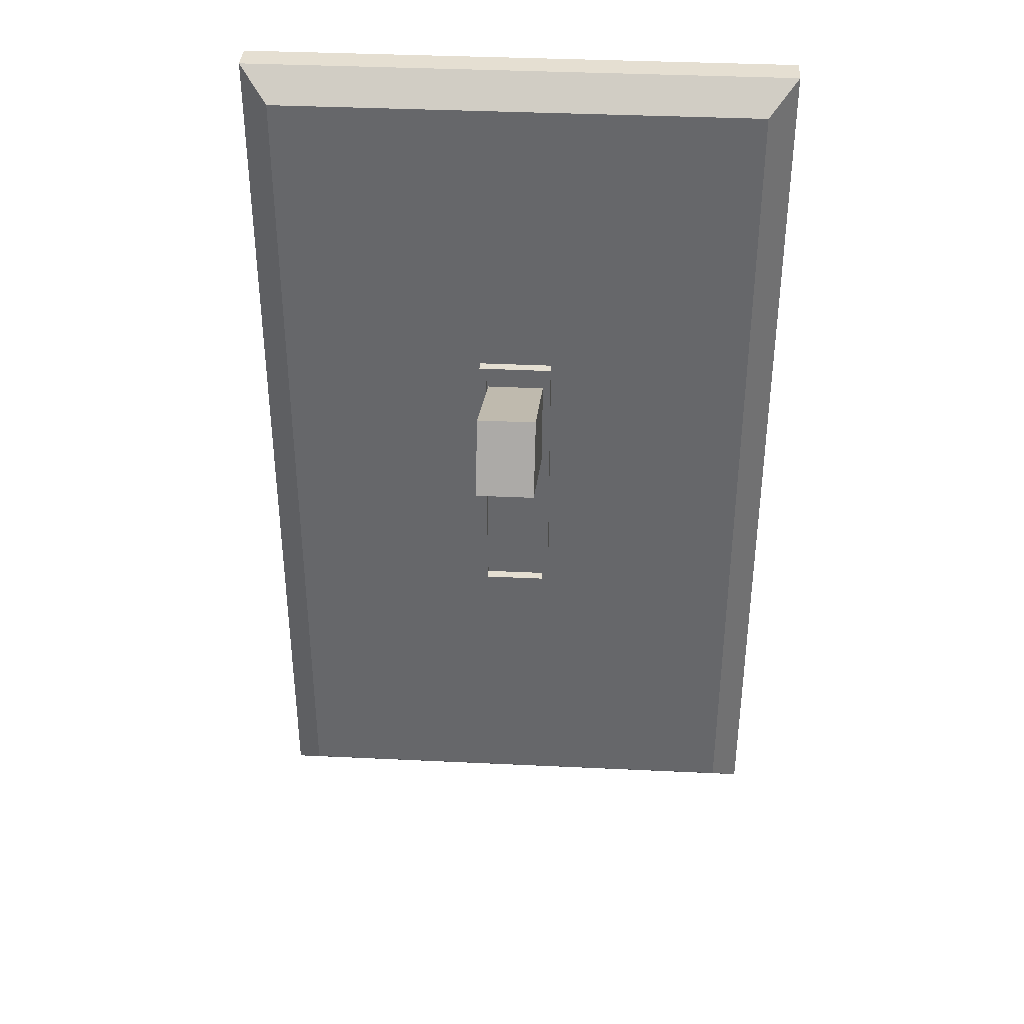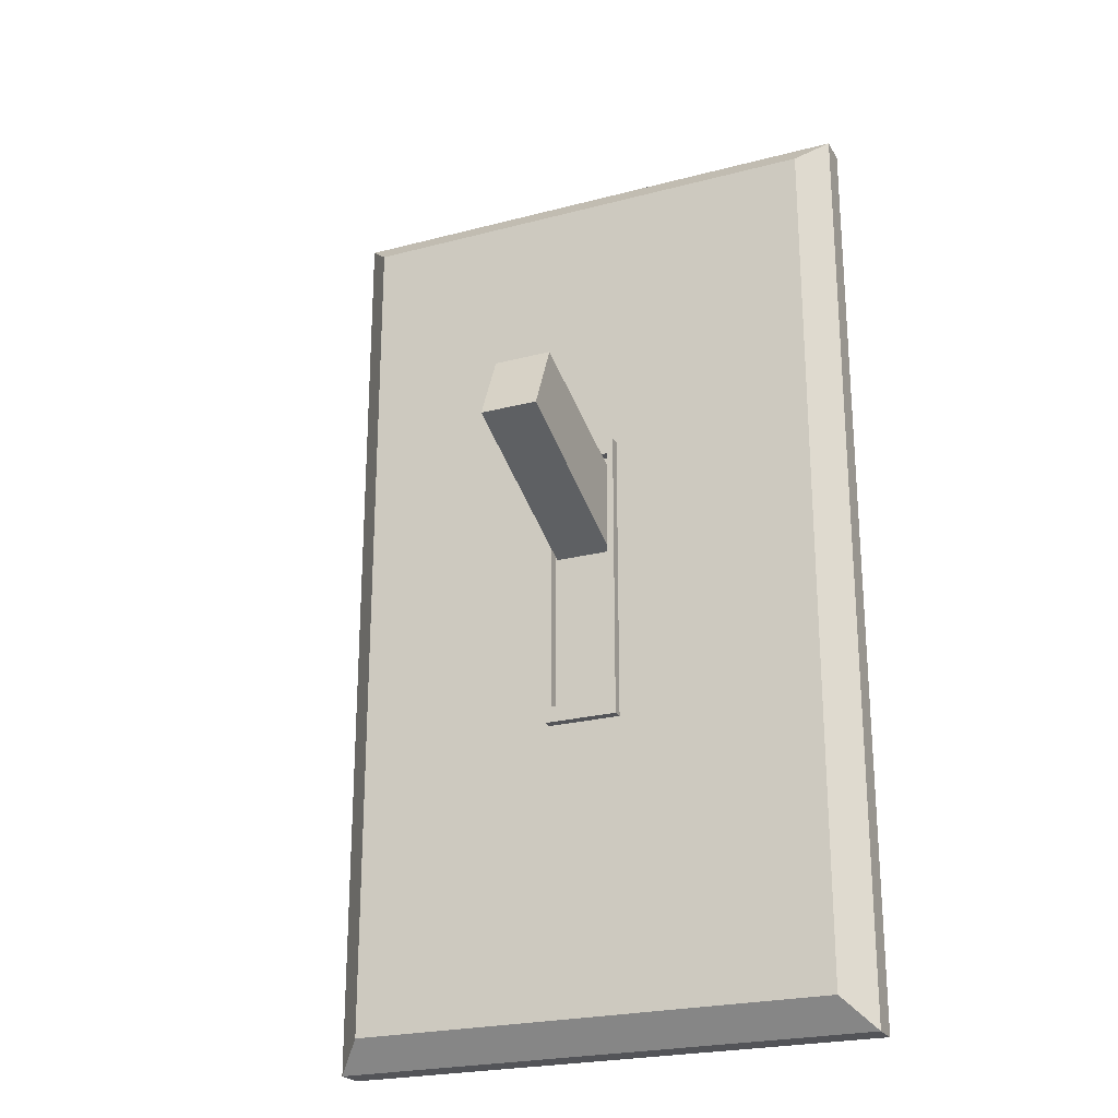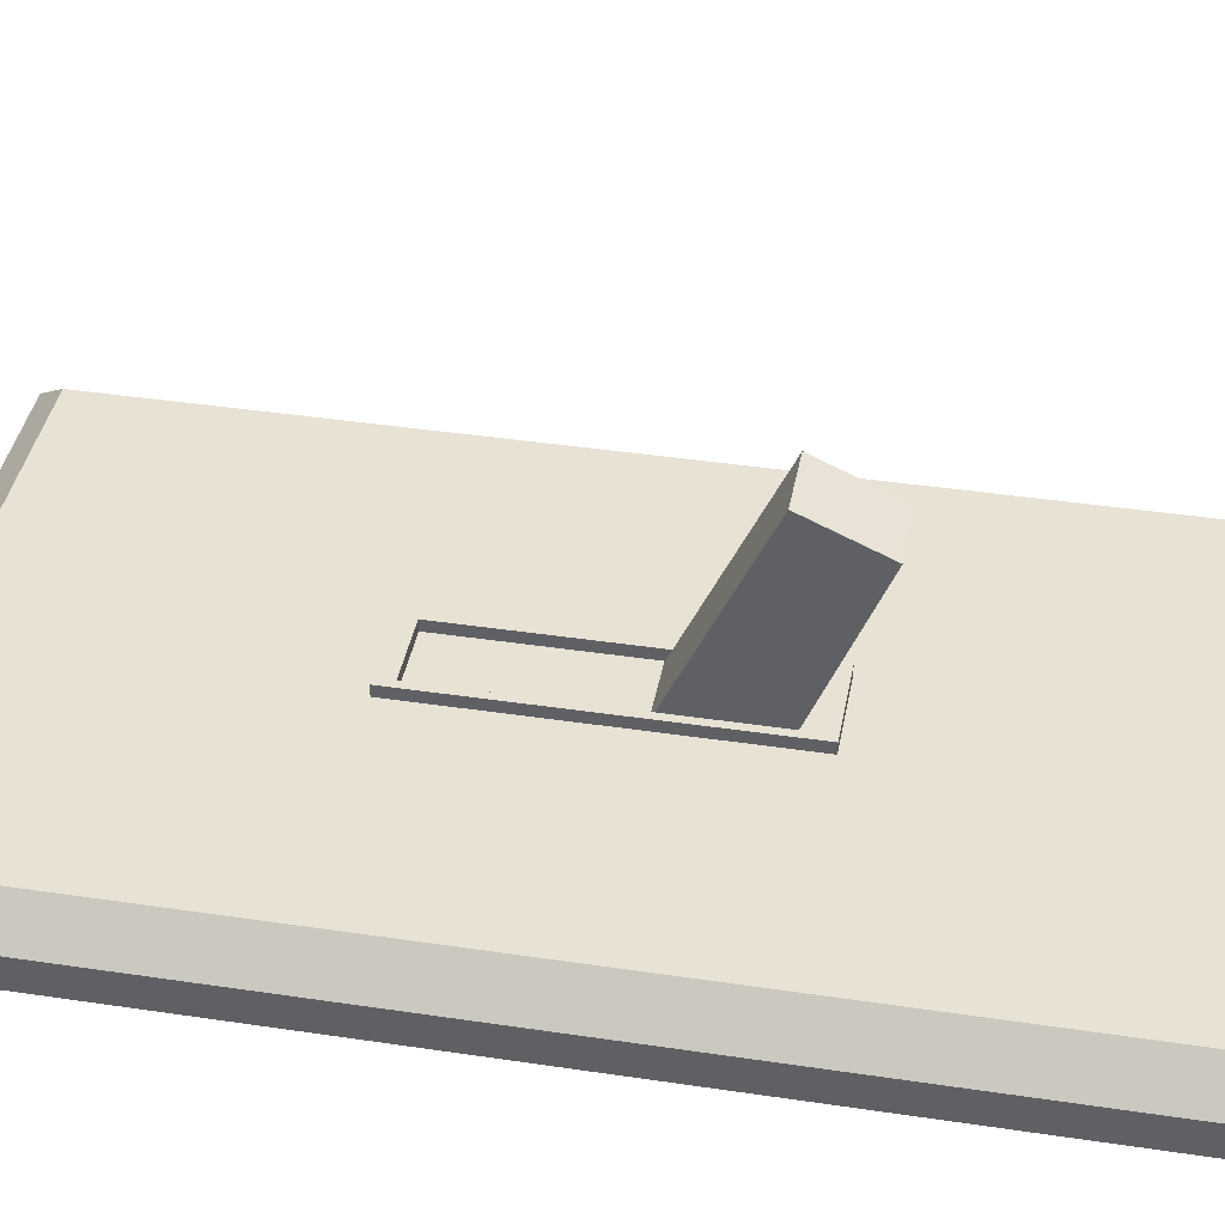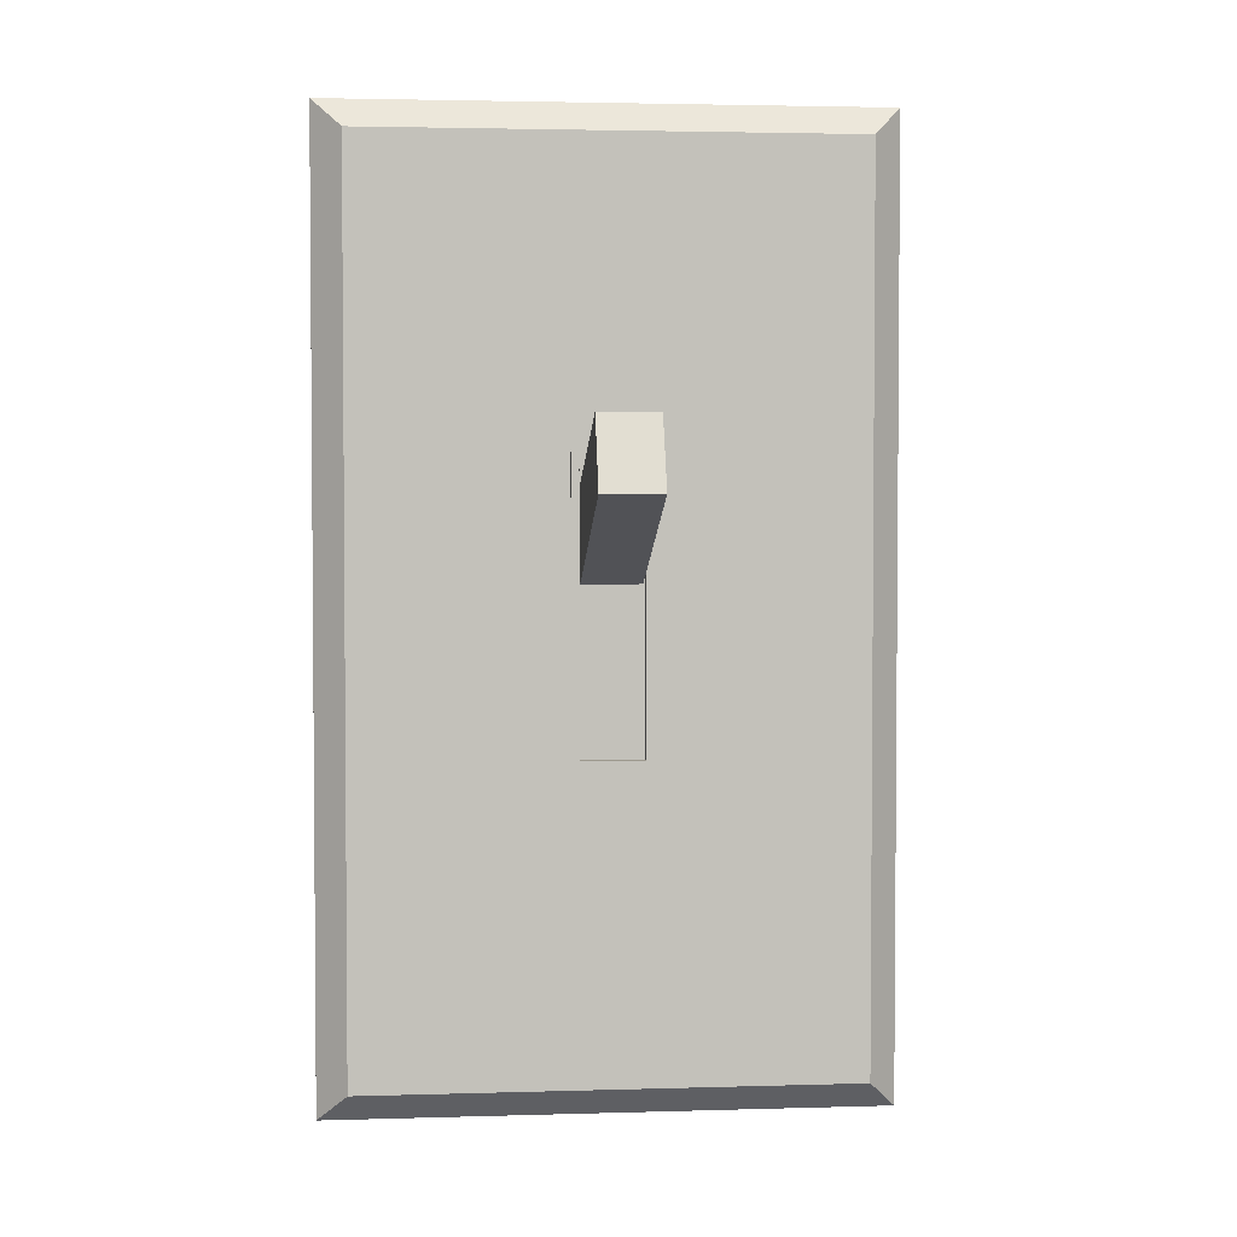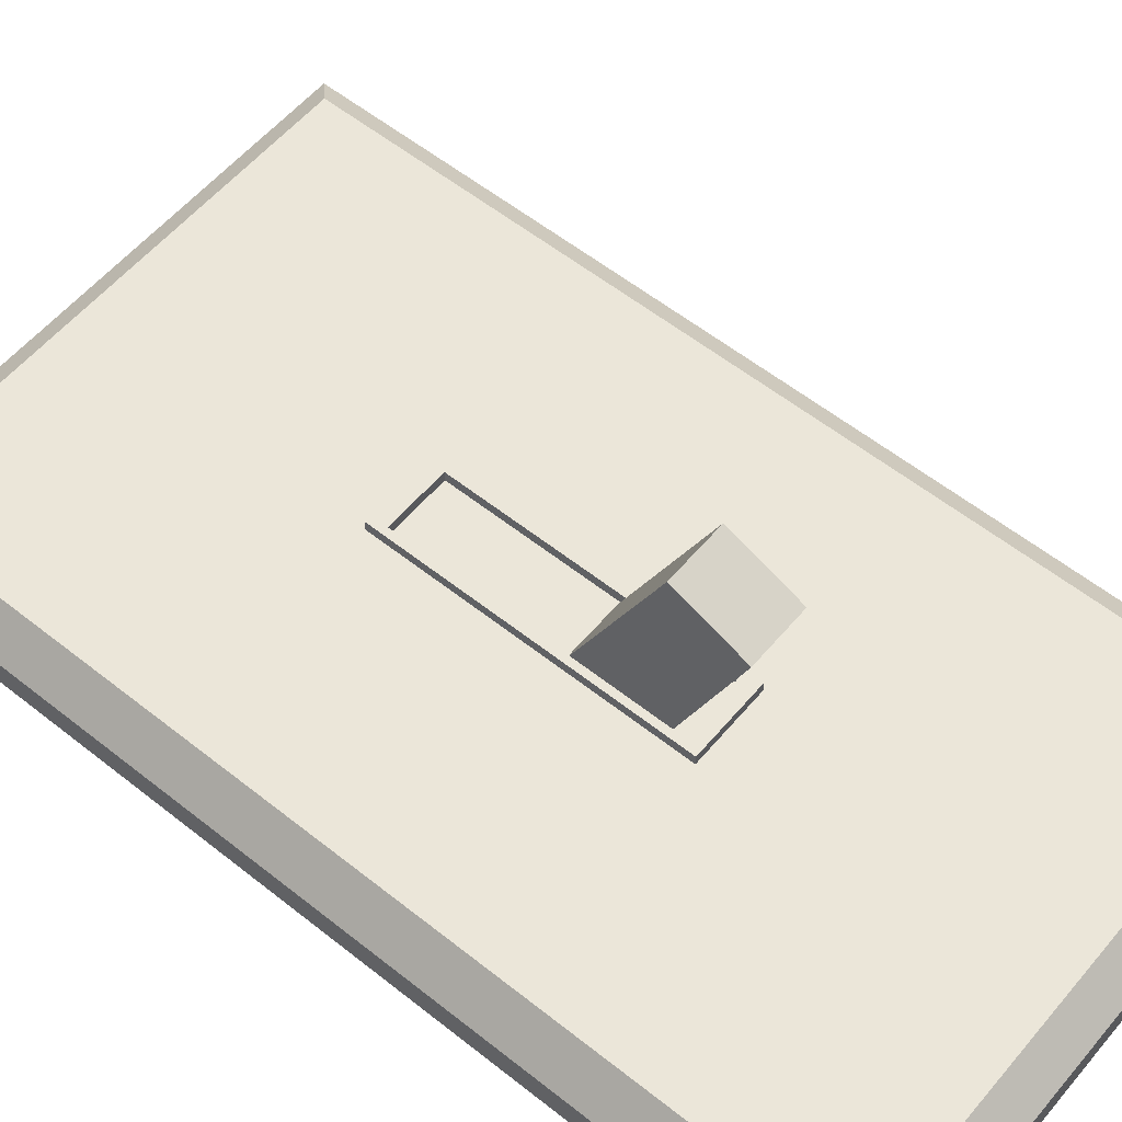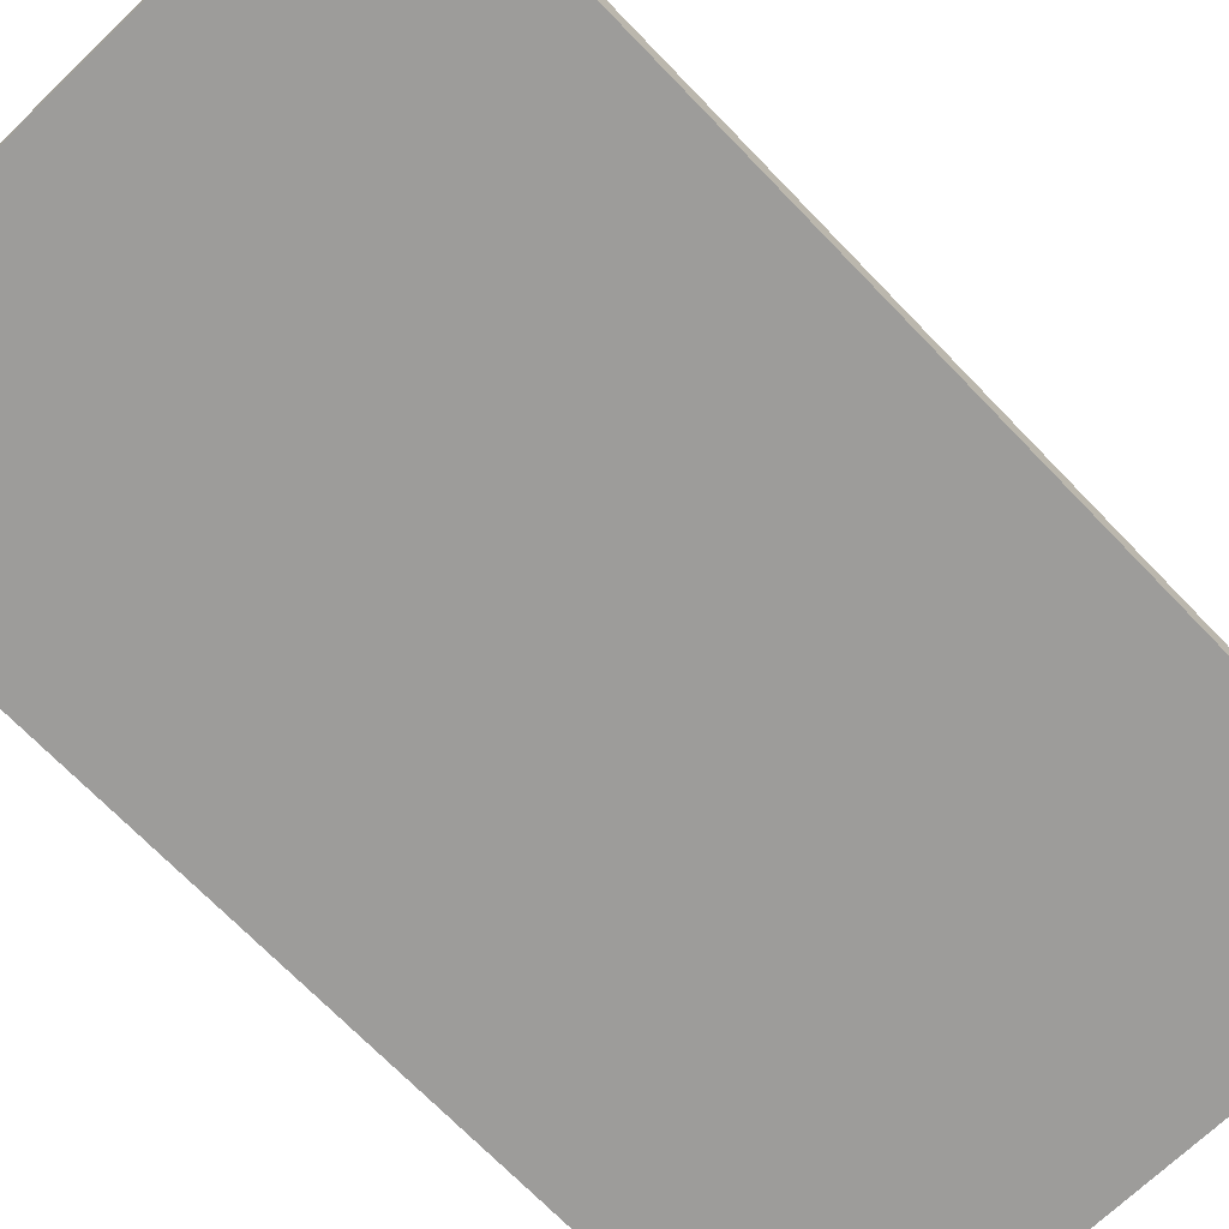
<metadata>
{"format":"obj","ext":"obj","renderer":"f3d","projection":"perspective","resolution":1024,"background":"white","views":[{"elev":37.5,"azim":3.5,"up":"+Y"},{"elev":-23.6,"azim":23.8,"up":"+Y"},{"elev":40.0,"azim":100.5,"up":"+Z"},{"elev":3.0,"azim":-5.8,"up":"+Y"},{"elev":57.2,"azim":129.6,"up":"+Z"},{"elev":-70.1,"azim":-136.1,"up":"+Z"}]}
</metadata>
<code>
g default
v -0.04714 -0.08121 0.0014
v 0.04714 -0.08121 0.0014
v -0.04714 0.08121 0.0014
v 0.04714 0.08121 0.0014
v -0.04714 -0.08121 0.006473
v -0.04207 -0.07614 0.01155
v 0.04207 -0.07614 0.01155
v 0.04714 -0.08121 0.006473
v 0.04207 0.07614 0.01155
v 0.04714 0.08121 0.006473
v -0.04207 0.07614 0.01155
v -0.04714 0.08121 0.006473
v 0.005297 -0.02306 0.01155
v -0.005297 -0.02306 0.01155
v 0.005297 0.02306 0.01155
v -0.005297 0.02306 0.01155
v 0.005016 0.004889 0.01155
v -0.005016 0.004889 0.01155
v 0.005016 0.02075 0.01155
v -0.005016 0.02075 0.01155
v 0.005016 0.01922 0.04299
v -0.005016 0.01922 0.04299
v 0.005016 0.03126 0.03761
v -0.005016 0.03126 0.03761
v 0.006489 -0.02579 0.01155
v 0.006489 0.02579 0.01155
v -0.006489 0.02579 0.01155
v -0.006489 -0.02579 0.01155
v -0.006489 -0.02579 0.01332
v 0.006489 -0.02579 0.01332
v 0.005297 -0.02306 0.01332
v -0.005297 -0.02306 0.01332
v 0.006489 0.02579 0.01332
v 0.005297 0.02306 0.01332
v -0.006489 0.02579 0.01332
v -0.005297 0.02306 0.01332
g LightSwitch1:pPlane1
f 1 3 4 2
f 5 6 11 12
f 6 5 8 7
f 7 8 10 9
f 9 10 12 11
f 22 21 23 24
f 1 2 8 5
f 2 4 10 8
f 4 3 12 10
f 3 1 5 12
f 29 30 31 32
f 30 33 34 31
f 33 35 36 34
f 35 29 32 36
f 14 13 17 18
f 13 15 19 17
f 15 16 20 19
f 16 14 18 20
f 18 17 21 22
f 17 19 23 21
f 19 20 24 23
f 20 18 22 24
f 7 9 26 25
f 9 11 27 26
f 11 6 28 27
f 6 7 25 28
f 28 25 30 29
f 13 14 32 31
f 25 26 33 30
f 15 13 31 34
f 26 27 35 33
f 16 15 34 36
f 27 28 29 35
f 14 16 36 32

</code>
